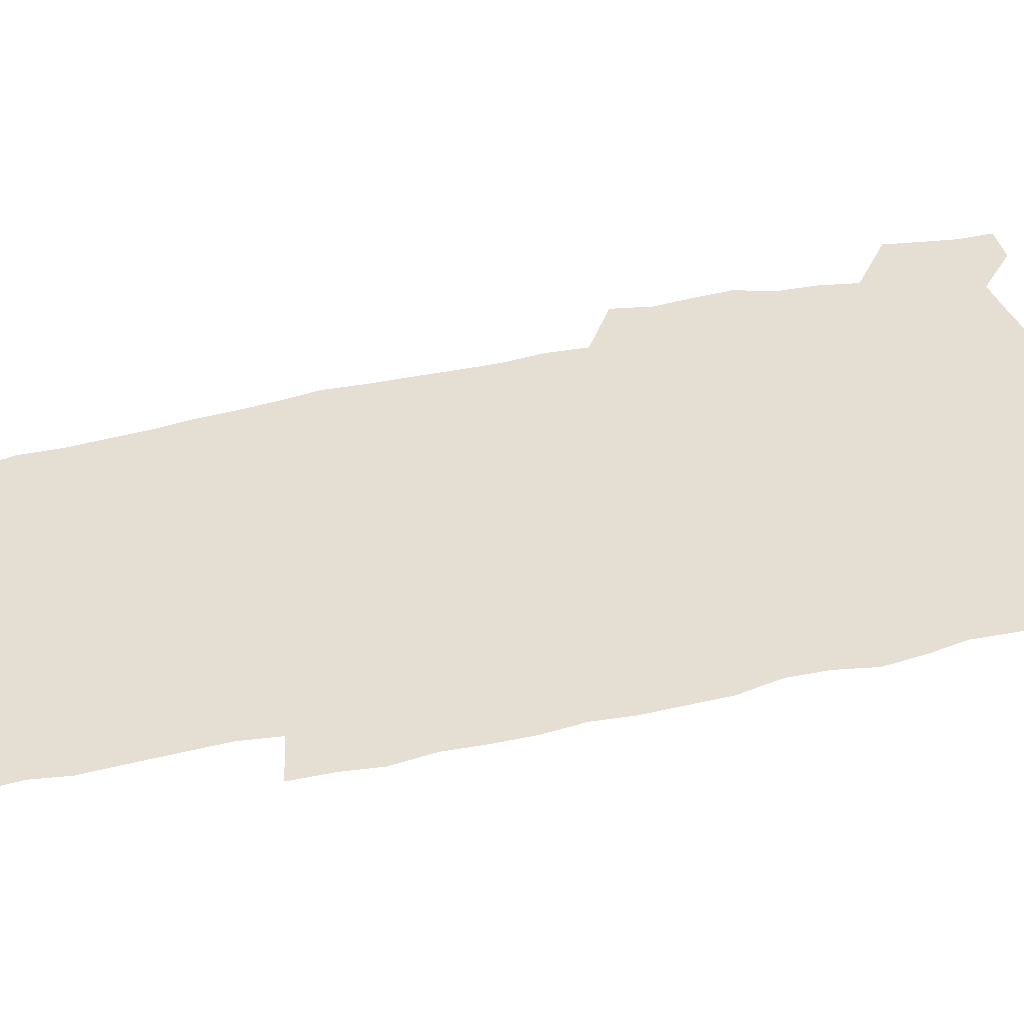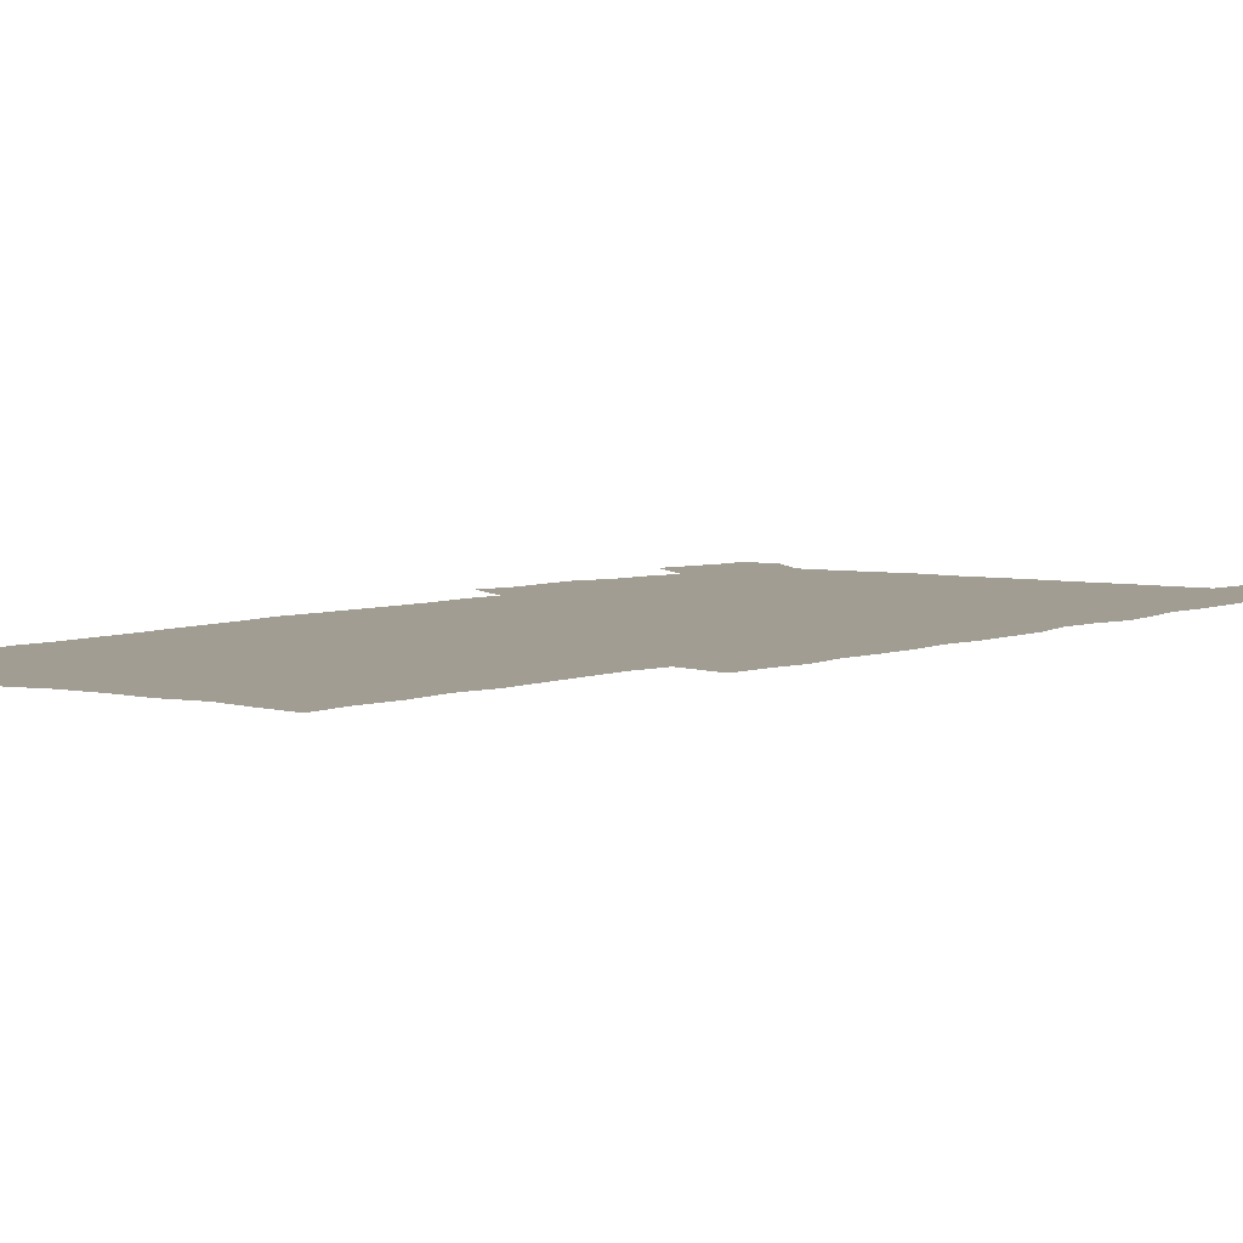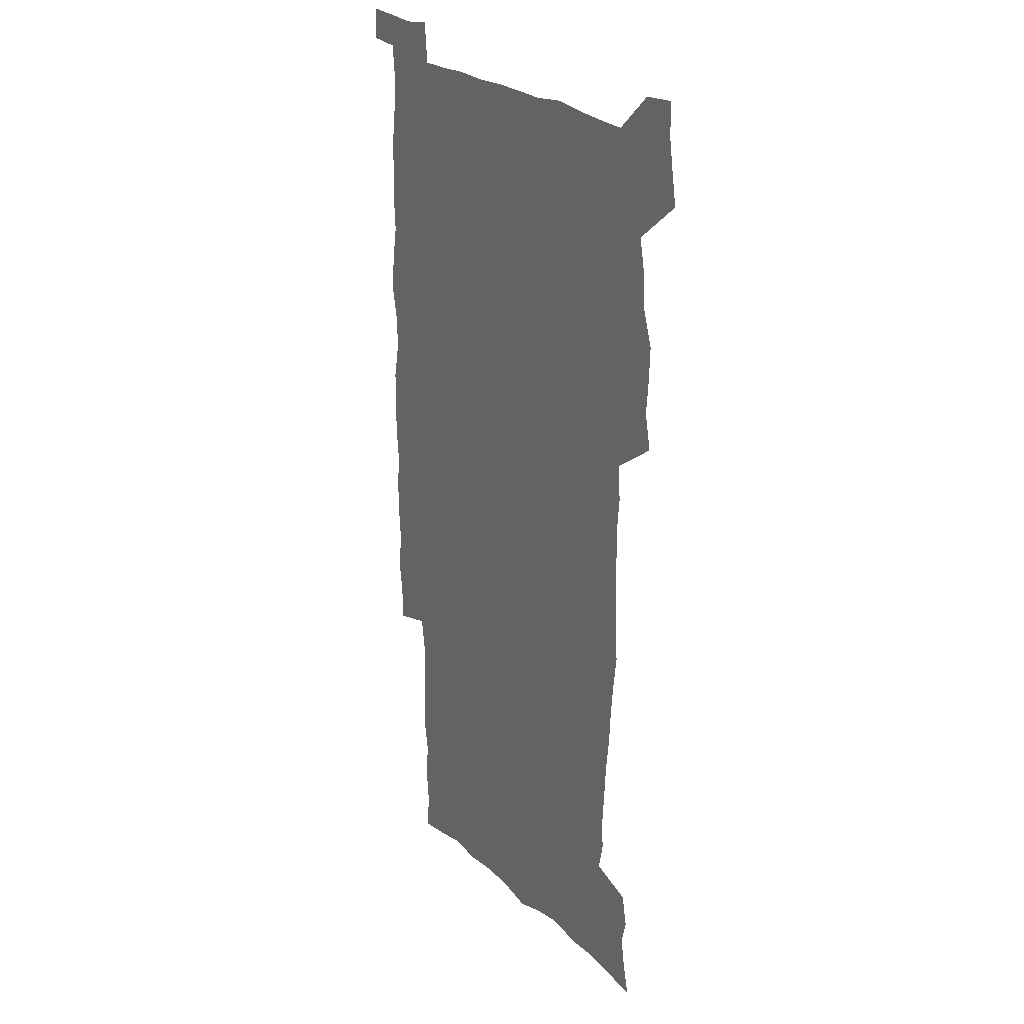
<metadata>
{"format":"obj","ext":"obj","renderer":"f3d","projection":"perspective","resolution":1024,"background":"white","views":[{"elev":37.0,"azim":73.1,"up":"+Z"},{"elev":4.7,"azim":36.5,"up":"+Z"},{"elev":24.3,"azim":-124.1,"up":"+Y"}]}
</metadata>
<code>
v 443.4 558.5 0
v 445.8 572.5 0
v 448.1 586.3 0
v 448.1 600.5 0
v 459.6 159.4 0
v 463.1 173.7 0
v 465.3 187.2 0
v 462.5 198.4 0
v 465.4 212.5 0
v 455.2 448.6 0
v 458.4 464.4 0
v 457.1 479.6 0
v 456.6 494.8 0
v 461.7 510.5 0
v 462.5 525.5 0
v 465.4 540.5 0
v 464.1 555.8 0
v 464.8 570.2 0
v 464.8 584.6 0
v 463.7 599.4 0
v 475.1 161.7 0
v 479.6 177.1 0
v 483.4 191.9 0
v 480.8 203.2 0
v 484.9 219.4 0
v 482.4 231.6 0
v 482.9 247.1 0
v 481.9 261.9 0
v 481 277.3 0
v 479.1 292.1 0
v 478.3 307.5 0
v 476.9 322.8 0
v 474.8 337.8 0
v 475.8 354.2 0
v 476.1 370.3 0
v 476.7 386.4 0
v 476.9 402.4 0
v 475.5 418 0
v 476.6 434 0
v 475.2 449.3 0
v 477.4 464.9 0
v 475.4 480.1 0
v 478.8 495.3 0
v 480 510.1 0
v 479.2 524.9 0
v 482.5 539.4 0
v 481.2 554.5 0
v 480.6 569.2 0
v 480.8 583.3 0
v 490.4 163.5 0
v 494.4 179.1 0
v 495.3 192.4 0
v 497.2 207.2 0
v 500 223.5 0
v 497.7 236.2 0
v 500.1 253 0
v 499.2 267.5 0
v 499.4 283 0
v 498.8 297.9 0
v 497.1 312.4 0
v 495.9 327.4 0
v 495.5 342.8 0
v 494.7 358 0
v 495.8 374.1 0
v 496 389.4 0
v 495.2 404.5 0
v 495.3 419.8 0
v 495 435 0
v 494.1 450.2 0
v 495.5 465.5 0
v 496.3 480.4 0
v 496.1 495.2 0
v 497.7 509.8 0
v 497.6 524.4 0
v 498.2 538.8 0
v 499 552.7 0
v 496.8 568.4 0
v 495.2 583.9 0
v 504.3 162.8 0
v 508.4 179.3 0
v 509.4 193.5 0
v 515.7 214 0
v 516.1 228.1 0
v 515.8 242.1 0
v 515.1 256.1 0
v 515 271.1 0
v 515.7 286.9 0
v 513.7 300.5 0
v 512.8 315.2 0
v 512.8 330.7 0
v 510.9 345 0
v 511.4 360.4 0
v 513.3 376.9 0
v 512.7 391.3 0
v 512.2 406 0
v 511.5 420.8 0
v 512.3 436.1 0
v 512.7 451.1 0
v 512.6 465.9 0
v 513.3 480.6 0
v 513 495.1 0
v 513 509.7 0
v 513.4 524 0
v 513.4 538.4 0
v 513.6 552.6 0
v 512.4 567.6 0
v 509.8 584.9 0
v 521.7 165.4 0
v 523.8 180.9 0
v 527.4 199.3 0
v 529.8 216.2 0
v 529.6 229.4 0
v 531.6 246 0
v 529.8 258.7 0
v 530 273.7 0
v 529.7 288.4 0
v 529 302.9 0
v 527.5 317 0
v 528.7 333.5 0
v 528.6 348.2 0
v 527.3 362.4 0
v 527.6 377.4 0
v 528.1 392.5 0
v 527.8 406.9 0
v 528 421.7 0
v 526.7 436.4 0
v 528 451.7 0
v 528.4 466.3 0
v 528.5 480.7 0
v 528.8 495.1 0
v 528.6 509.5 0
v 528.5 523.8 0
v 529.4 537.8 0
v 528.4 552.7 0
v 527 568.3 0
v 524.3 586.4 0
v 536 163 0
v 539.9 183.9 0
v 541.6 200.1 0
v 542.8 215.5 0
v 544.2 232.2 0
v 544.5 246.7 0
v 543.9 260 0
v 544.3 274.8 0
v 544.2 290.1 0
v 543.5 304.7 0
v 542.9 319.3 0
v 542.8 334.2 0
v 542.9 349.4 0
v 542.6 363.9 0
v 542.4 378.5 0
v 542.3 392.8 0
v 541.6 406.8 0
v 543.4 422.9 0
v 542.6 437.2 0
v 543.1 452.1 0
v 543.1 466.5 0
v 542.2 480.9 0
v 543.5 495.4 0
v 543.3 509.6 0
v 544.1 523.7 0
v 543.3 538.7 0
v 543 553 0
v 542.1 568.3 0
v 540.6 584.7 0
v 550.6 158.7 0
v 554.1 181.9 0
v 555.3 198.8 0
v 556.6 216.1 0
v 557.6 232.5 0
v 557.7 246.8 0
v 558.3 261.7 0
v 557.8 274.7 0
v 558.2 292.2 0
v 557.5 305.7 0
v 557.1 320.1 0
v 557 335 0
v 556.9 349.8 0
v 556.8 364.5 0
v 556.7 379.1 0
v 556.9 393.4 0
v 557.2 408.5 0
v 557.4 423.1 0
v 557.4 437.6 0
v 557.7 452.4 0
v 558 466.7 0
v 557.6 481.1 0
v 558.2 495.4 0
v 557.9 509.7 0
v 558 523.8 0
v 557.9 538.3 0
v 557.6 553.1 0
v 557.1 568 0
v 555.6 585.1 0
v 567.3 162.2 0
v 569.1 183.3 0
v 570.1 200.8 0
v 570.7 218.2 0
v 571 232.2 0
v 571.3 248.3 0
v 571.4 261.8 0
v 571.2 275.1 0
v 571.4 292.4 0
v 571.6 306.6 0
v 571.3 320.8 0
v 571.3 336 0
v 571.1 350.5 0
v 570.8 365.2 0
v 570.5 378.8 0
v 571.6 394.8 0
v 571.6 409 0
v 571.8 423.2 0
v 571.8 437.7 0
v 571.9 452 0
v 572.2 467 0
v 572.2 481.2 0
v 572.3 495.5 0
v 572.3 509.7 0
v 572.1 524.3 0
v 572.4 538.1 0
v 571.9 553.9 0
v 571.7 568.5 0
v 570.8 585.2 0
v 583.1 162.7 0
v 583.5 183.1 0
v 584.5 198.4 0
v 584.5 216.1 0
v 584.7 232.4 0
v 585.1 246.6 0
v 584.8 261.5 0
v 585 275.2 0
v 585.9 290 0
v 585.5 306.7 0
v 585.3 320.8 0
v 585.2 336 0
v 585.2 350.8 0
v 585 365.8 0
v 585.4 380.6 0
v 585.5 394.8 0
v 585.6 409.5 0
v 586.1 423.3 0
v 586.1 437.8 0
v 586.2 452.1 0
v 586.3 466.8 0
v 586.6 481.2 0
v 586.6 495.6 0
v 586.6 509.9 0
v 586.6 524.2 0
v 586.7 538.9 0
v 586.9 553.1 0
v 586.6 568.4 0
v 586.2 584.5 0
v 598.5 161.2 0
v 598.3 180 0
v 599 197.3 0
v 598.3 216.5 0
v 598.8 230.8 0
v 599 245.7 0
v 599 260.6 0
v 598.8 276.6 0
v 600 289.5 0
v 599.3 306.4 0
v 599.3 320.8 0
v 599.5 334.9 0
v 599.2 351.3 0
v 599.1 365.9 0
v 599.3 380.3 0
v 599.6 394.7 0
v 600.2 409 0
v 600.2 423.5 0
v 600.3 437.7 0
v 600.5 452 0
v 600.9 466.2 0
v 601 481.2 0
v 601 495.7 0
v 600.9 510 0
v 601.1 524.5 0
v 601.1 538.8 0
v 601.4 553.7 0
v 601.4 568.5 0
v 601.2 585.2 0
v 613.4 163.2 0
v 612.2 183.4 0
v 613.8 196.1 0
v 612.9 213.8 0
v 613 229.1 0
v 613.6 243.7 0
v 613.7 258.8 0
v 613.4 274.6 0
v 613.7 289.3 0
v 612.9 306.3 0
v 613.6 320.1 0
v 613.4 335.4 0
v 613.9 349.8 0
v 613.6 364.9 0
v 613.8 379.4 0
v 614.1 393.9 0
v 614.4 408.5 0
v 614.9 422.9 0
v 614.8 437.5 0
v 615.4 452 0
v 614.9 467.8 0
v 615.9 481.8 0
v 615.4 496 0
v 615.6 510.3 0
v 615.7 524.7 0
v 614.9 538.5 0
v 616.1 554.2 0
v 615.9 568.2 0
v 616.2 584.4 0
v 629.1 160 0
v 627.4 179.3 0
v 628.5 193.7 0
v 627.7 210.9 0
v 627.5 226.9 0
v 628.4 241.5 0
v 628.4 257.2 0
v 628 273.2 0
v 628.3 288.4 0
v 627.1 304.6 0
v 628.6 318.5 0
v 628.6 333.5 0
v 628.4 348.7 0
v 628.8 363.2 0
v 628.4 378.3 0
v 629.2 392.7 0
v 630 407.2 0
v 630.7 421.9 0
v 630.2 437.1 0
v 630.1 452 0
v 629 467.1 0
v 631 481.5 0
v 630.8 496 0
v 632 510.9 0
v 631.2 525.3 0
v 630.4 539.8 0
v 630.8 554.5 0
v 630.5 568.9 0
v 631 584.3 0
v 632.6 602.7 0
v 644 158 0
v 642.9 175.4 0
v 644.2 189.8 0
v 642.9 207.6 0
v 645.3 221.6 0
v 644.8 237.6 0
v 644.4 253.7 0
v 644.1 269.8 0
v 646.2 284.3 0
v 644.7 300.8 0
v 644.9 315.9 0
v 643.8 331.6 0
v 645.3 346 0
v 644.7 361.3 0
v 646.1 375.7 0
v 646.5 390.6 0
v 647.6 405.4 0
v 646.7 420.9 0
v 647.1 435.9 0
v 646.5 451.4 0
v 646.6 466.5 0
v 645.3 481.5 0
v 646.1 495.9 0
v 647.8 511.1 0
v 646.6 525.9 0
v 645.1 540.2 0
v 646.7 555.2 0
v 645.1 569.6 0
v 645.7 584.6 0
v 647.2 600.8 0
v 665.5 279.4 0
v 666 294.8 0
v 667.9 309.4 0
v 666.1 325.9 0
v 667.2 340.9 0
v 667.5 356.2 0
v 666.1 372.2 0
v 667.6 387.1 0
v 667.5 402.4 0
v 667.5 417.8 0
v 664.1 435 0
v 664.8 450 0
v 667.9 465 0
v 666.2 480.6 0
v 663.7 496.2 0
v 664.5 511.5 0
v 664.2 526.6 0
v 663.8 541.6 0
v 661.9 556.4 0
v 660.7 570.8 0
v 662.2 587.1 0
v 662.2 601.7 0
v 677.5 588.2 0
v 677 602.3 0
f 16 17 1
f 1 17 2
f 17 18 2
f 2 18 3
f 18 19 3
f 3 19 4
f 19 20 4
f 5 21 6
f 21 22 6
f 6 22 7
f 22 23 7
f 7 23 8
f 23 24 8
f 8 24 9
f 24 25 9
f 39 40 10
f 10 40 11
f 40 41 11
f 11 41 12
f 41 42 12
f 12 42 13
f 42 43 13
f 13 43 14
f 43 44 14
f 14 44 15
f 44 45 15
f 15 45 16
f 45 46 16
f 16 46 17
f 46 47 17
f 17 47 18
f 47 48 18
f 18 48 19
f 48 49 19
f 19 49 20
f 21 50 22
f 50 51 22
f 22 51 23
f 51 52 23
f 23 52 24
f 52 53 24
f 24 53 25
f 53 54 25
f 25 54 26
f 54 55 26
f 26 55 27
f 55 56 27
f 27 56 28
f 56 57 28
f 28 57 29
f 57 58 29
f 29 58 30
f 58 59 30
f 30 59 31
f 59 60 31
f 31 60 32
f 60 61 32
f 32 61 33
f 61 62 33
f 33 62 34
f 62 63 34
f 34 63 35
f 63 64 35
f 35 64 36
f 64 65 36
f 36 65 37
f 65 66 37
f 37 66 38
f 66 67 38
f 38 67 39
f 67 68 39
f 39 68 40
f 68 69 40
f 40 69 41
f 69 70 41
f 41 70 42
f 70 71 42
f 42 71 43
f 71 72 43
f 43 72 44
f 72 73 44
f 44 73 45
f 73 74 45
f 45 74 46
f 74 75 46
f 46 75 47
f 75 76 47
f 47 76 48
f 76 77 48
f 48 77 49
f 77 78 49
f 50 79 51
f 79 80 51
f 51 80 52
f 80 81 52
f 52 81 53
f 81 82 53
f 53 82 54
f 82 83 54
f 54 83 55
f 83 84 55
f 55 84 56
f 84 85 56
f 56 85 57
f 85 86 57
f 57 86 58
f 86 87 58
f 58 87 59
f 87 88 59
f 59 88 60
f 88 89 60
f 60 89 61
f 89 90 61
f 61 90 62
f 90 91 62
f 62 91 63
f 91 92 63
f 63 92 64
f 92 93 64
f 64 93 65
f 93 94 65
f 65 94 66
f 94 95 66
f 66 95 67
f 95 96 67
f 67 96 68
f 96 97 68
f 68 97 69
f 97 98 69
f 69 98 70
f 98 99 70
f 70 99 71
f 99 100 71
f 71 100 72
f 100 101 72
f 72 101 73
f 101 102 73
f 73 102 74
f 102 103 74
f 74 103 75
f 103 104 75
f 75 104 76
f 104 105 76
f 76 105 77
f 105 106 77
f 77 106 78
f 106 107 78
f 79 108 80
f 108 109 80
f 80 109 81
f 109 110 81
f 81 110 82
f 110 111 82
f 82 111 83
f 111 112 83
f 83 112 84
f 112 113 84
f 84 113 85
f 113 114 85
f 85 114 86
f 114 115 86
f 86 115 87
f 115 116 87
f 87 116 88
f 116 117 88
f 88 117 89
f 117 118 89
f 89 118 90
f 118 119 90
f 90 119 91
f 119 120 91
f 91 120 92
f 120 121 92
f 92 121 93
f 121 122 93
f 93 122 94
f 122 123 94
f 94 123 95
f 123 124 95
f 95 124 96
f 124 125 96
f 96 125 97
f 125 126 97
f 97 126 98
f 126 127 98
f 98 127 99
f 127 128 99
f 99 128 100
f 128 129 100
f 100 129 101
f 129 130 101
f 101 130 102
f 130 131 102
f 102 131 103
f 131 132 103
f 103 132 104
f 132 133 104
f 104 133 105
f 133 134 105
f 105 134 106
f 134 135 106
f 106 135 107
f 135 136 107
f 108 137 109
f 137 138 109
f 109 138 110
f 138 139 110
f 110 139 111
f 139 140 111
f 111 140 112
f 140 141 112
f 112 141 113
f 141 142 113
f 113 142 114
f 142 143 114
f 114 143 115
f 143 144 115
f 115 144 116
f 144 145 116
f 116 145 117
f 145 146 117
f 117 146 118
f 146 147 118
f 118 147 119
f 147 148 119
f 119 148 120
f 148 149 120
f 120 149 121
f 149 150 121
f 121 150 122
f 150 151 122
f 122 151 123
f 151 152 123
f 123 152 124
f 152 153 124
f 124 153 125
f 153 154 125
f 125 154 126
f 154 155 126
f 126 155 127
f 155 156 127
f 127 156 128
f 156 157 128
f 128 157 129
f 157 158 129
f 129 158 130
f 158 159 130
f 130 159 131
f 159 160 131
f 131 160 132
f 160 161 132
f 132 161 133
f 161 162 133
f 133 162 134
f 162 163 134
f 134 163 135
f 163 164 135
f 135 164 136
f 164 165 136
f 137 166 138
f 166 167 138
f 138 167 139
f 167 168 139
f 139 168 140
f 168 169 140
f 140 169 141
f 169 170 141
f 141 170 142
f 170 171 142
f 142 171 143
f 171 172 143
f 143 172 144
f 172 173 144
f 144 173 145
f 173 174 145
f 145 174 146
f 174 175 146
f 146 175 147
f 175 176 147
f 147 176 148
f 176 177 148
f 148 177 149
f 177 178 149
f 149 178 150
f 178 179 150
f 150 179 151
f 179 180 151
f 151 180 152
f 180 181 152
f 152 181 153
f 181 182 153
f 153 182 154
f 182 183 154
f 154 183 155
f 183 184 155
f 155 184 156
f 184 185 156
f 156 185 157
f 185 186 157
f 157 186 158
f 186 187 158
f 158 187 159
f 187 188 159
f 159 188 160
f 188 189 160
f 160 189 161
f 189 190 161
f 161 190 162
f 190 191 162
f 162 191 163
f 191 192 163
f 163 192 164
f 192 193 164
f 164 193 165
f 193 194 165
f 166 195 167
f 195 196 167
f 167 196 168
f 196 197 168
f 168 197 169
f 197 198 169
f 169 198 170
f 198 199 170
f 170 199 171
f 199 200 171
f 171 200 172
f 200 201 172
f 172 201 173
f 201 202 173
f 173 202 174
f 202 203 174
f 174 203 175
f 203 204 175
f 175 204 176
f 204 205 176
f 176 205 177
f 205 206 177
f 177 206 178
f 206 207 178
f 178 207 179
f 207 208 179
f 179 208 180
f 208 209 180
f 180 209 181
f 209 210 181
f 181 210 182
f 210 211 182
f 182 211 183
f 211 212 183
f 183 212 184
f 212 213 184
f 184 213 185
f 213 214 185
f 185 214 186
f 214 215 186
f 186 215 187
f 215 216 187
f 187 216 188
f 216 217 188
f 188 217 189
f 217 218 189
f 189 218 190
f 218 219 190
f 190 219 191
f 219 220 191
f 191 220 192
f 220 221 192
f 192 221 193
f 221 222 193
f 193 222 194
f 222 223 194
f 195 224 196
f 224 225 196
f 196 225 197
f 225 226 197
f 197 226 198
f 226 227 198
f 198 227 199
f 227 228 199
f 199 228 200
f 228 229 200
f 200 229 201
f 229 230 201
f 201 230 202
f 230 231 202
f 202 231 203
f 231 232 203
f 203 232 204
f 232 233 204
f 204 233 205
f 233 234 205
f 205 234 206
f 234 235 206
f 206 235 207
f 235 236 207
f 207 236 208
f 236 237 208
f 208 237 209
f 237 238 209
f 209 238 210
f 238 239 210
f 210 239 211
f 239 240 211
f 211 240 212
f 240 241 212
f 212 241 213
f 241 242 213
f 213 242 214
f 242 243 214
f 214 243 215
f 243 244 215
f 215 244 216
f 244 245 216
f 216 245 217
f 245 246 217
f 217 246 218
f 246 247 218
f 218 247 219
f 247 248 219
f 219 248 220
f 248 249 220
f 220 249 221
f 249 250 221
f 221 250 222
f 250 251 222
f 222 251 223
f 251 252 223
f 224 253 225
f 253 254 225
f 225 254 226
f 254 255 226
f 226 255 227
f 255 256 227
f 227 256 228
f 256 257 228
f 228 257 229
f 257 258 229
f 229 258 230
f 258 259 230
f 230 259 231
f 259 260 231
f 231 260 232
f 260 261 232
f 232 261 233
f 261 262 233
f 233 262 234
f 262 263 234
f 234 263 235
f 263 264 235
f 235 264 236
f 264 265 236
f 236 265 237
f 265 266 237
f 237 266 238
f 266 267 238
f 238 267 239
f 267 268 239
f 239 268 240
f 268 269 240
f 240 269 241
f 269 270 241
f 241 270 242
f 270 271 242
f 242 271 243
f 271 272 243
f 243 272 244
f 272 273 244
f 244 273 245
f 273 274 245
f 245 274 246
f 274 275 246
f 246 275 247
f 275 276 247
f 247 276 248
f 276 277 248
f 248 277 249
f 277 278 249
f 249 278 250
f 278 279 250
f 250 279 251
f 279 280 251
f 251 280 252
f 280 281 252
f 253 282 254
f 282 283 254
f 254 283 255
f 283 284 255
f 255 284 256
f 284 285 256
f 256 285 257
f 285 286 257
f 257 286 258
f 286 287 258
f 258 287 259
f 287 288 259
f 259 288 260
f 288 289 260
f 260 289 261
f 289 290 261
f 261 290 262
f 290 291 262
f 262 291 263
f 291 292 263
f 263 292 264
f 292 293 264
f 264 293 265
f 293 294 265
f 265 294 266
f 294 295 266
f 266 295 267
f 295 296 267
f 267 296 268
f 296 297 268
f 268 297 269
f 297 298 269
f 269 298 270
f 298 299 270
f 270 299 271
f 299 300 271
f 271 300 272
f 300 301 272
f 272 301 273
f 301 302 273
f 273 302 274
f 302 303 274
f 274 303 275
f 303 304 275
f 275 304 276
f 304 305 276
f 276 305 277
f 305 306 277
f 277 306 278
f 306 307 278
f 278 307 279
f 307 308 279
f 279 308 280
f 308 309 280
f 280 309 281
f 309 310 281
f 282 311 283
f 311 312 283
f 283 312 284
f 312 313 284
f 284 313 285
f 313 314 285
f 285 314 286
f 314 315 286
f 286 315 287
f 315 316 287
f 287 316 288
f 316 317 288
f 288 317 289
f 317 318 289
f 289 318 290
f 318 319 290
f 290 319 291
f 319 320 291
f 291 320 292
f 320 321 292
f 292 321 293
f 321 322 293
f 293 322 294
f 322 323 294
f 294 323 295
f 323 324 295
f 295 324 296
f 324 325 296
f 296 325 297
f 325 326 297
f 297 326 298
f 326 327 298
f 298 327 299
f 327 328 299
f 299 328 300
f 328 329 300
f 300 329 301
f 329 330 301
f 301 330 302
f 330 331 302
f 302 331 303
f 331 332 303
f 303 332 304
f 332 333 304
f 304 333 305
f 333 334 305
f 305 334 306
f 334 335 306
f 306 335 307
f 335 336 307
f 307 336 308
f 336 337 308
f 308 337 309
f 337 338 309
f 309 338 310
f 338 339 310
f 311 341 312
f 341 342 312
f 312 342 313
f 342 343 313
f 313 343 314
f 343 344 314
f 314 344 315
f 344 345 315
f 315 345 316
f 345 346 316
f 316 346 317
f 346 347 317
f 317 347 318
f 347 348 318
f 318 348 319
f 348 349 319
f 319 349 320
f 349 350 320
f 320 350 321
f 350 351 321
f 321 351 322
f 351 352 322
f 322 352 323
f 352 353 323
f 323 353 324
f 353 354 324
f 324 354 325
f 354 355 325
f 325 355 326
f 355 356 326
f 326 356 327
f 356 357 327
f 327 357 328
f 357 358 328
f 328 358 329
f 358 359 329
f 329 359 330
f 359 360 330
f 330 360 331
f 360 361 331
f 331 361 332
f 361 362 332
f 332 362 333
f 362 363 333
f 333 363 334
f 363 364 334
f 334 364 335
f 364 365 335
f 335 365 336
f 365 366 336
f 336 366 337
f 366 367 337
f 337 367 338
f 367 368 338
f 338 368 339
f 368 369 339
f 339 369 340
f 369 370 340
f 349 371 350
f 371 372 350
f 350 372 351
f 372 373 351
f 351 373 352
f 373 374 352
f 352 374 353
f 374 375 353
f 353 375 354
f 375 376 354
f 354 376 355
f 376 377 355
f 355 377 356
f 377 378 356
f 356 378 357
f 378 379 357
f 357 379 358
f 379 380 358
f 358 380 359
f 380 381 359
f 359 381 360
f 381 382 360
f 360 382 361
f 382 383 361
f 361 383 362
f 383 384 362
f 362 384 363
f 384 385 363
f 363 385 364
f 385 386 364
f 364 386 365
f 386 387 365
f 365 387 366
f 387 388 366
f 366 388 367
f 388 389 367
f 367 389 368
f 389 390 368
f 368 390 369
f 390 391 369
f 369 391 370
f 391 392 370
f 391 393 392
f 393 394 392

</code>
